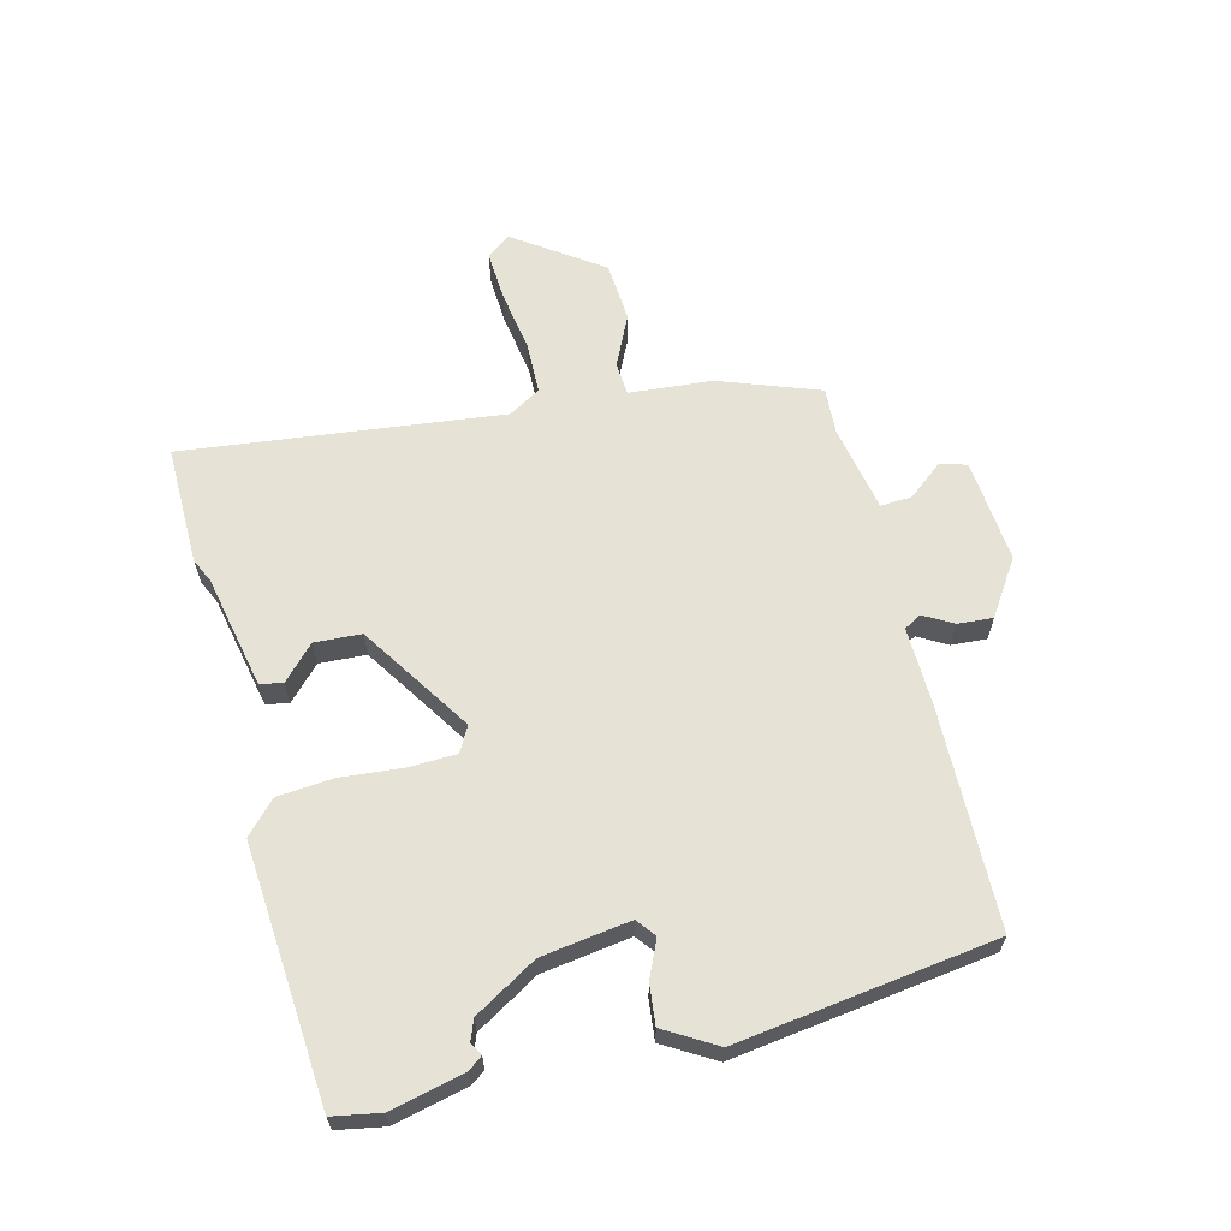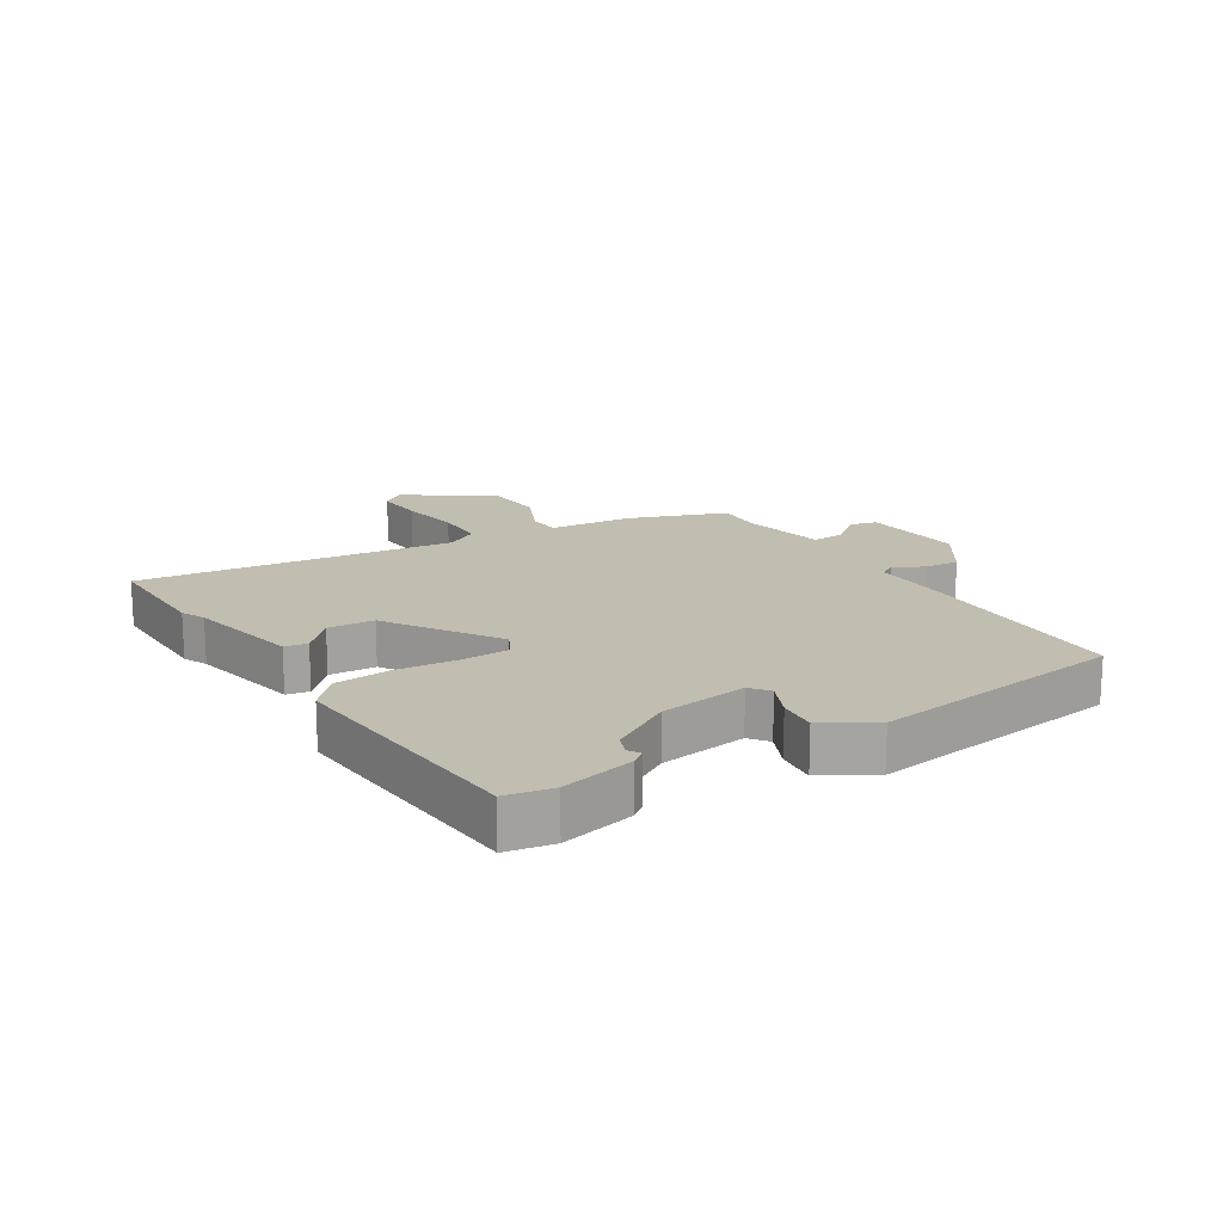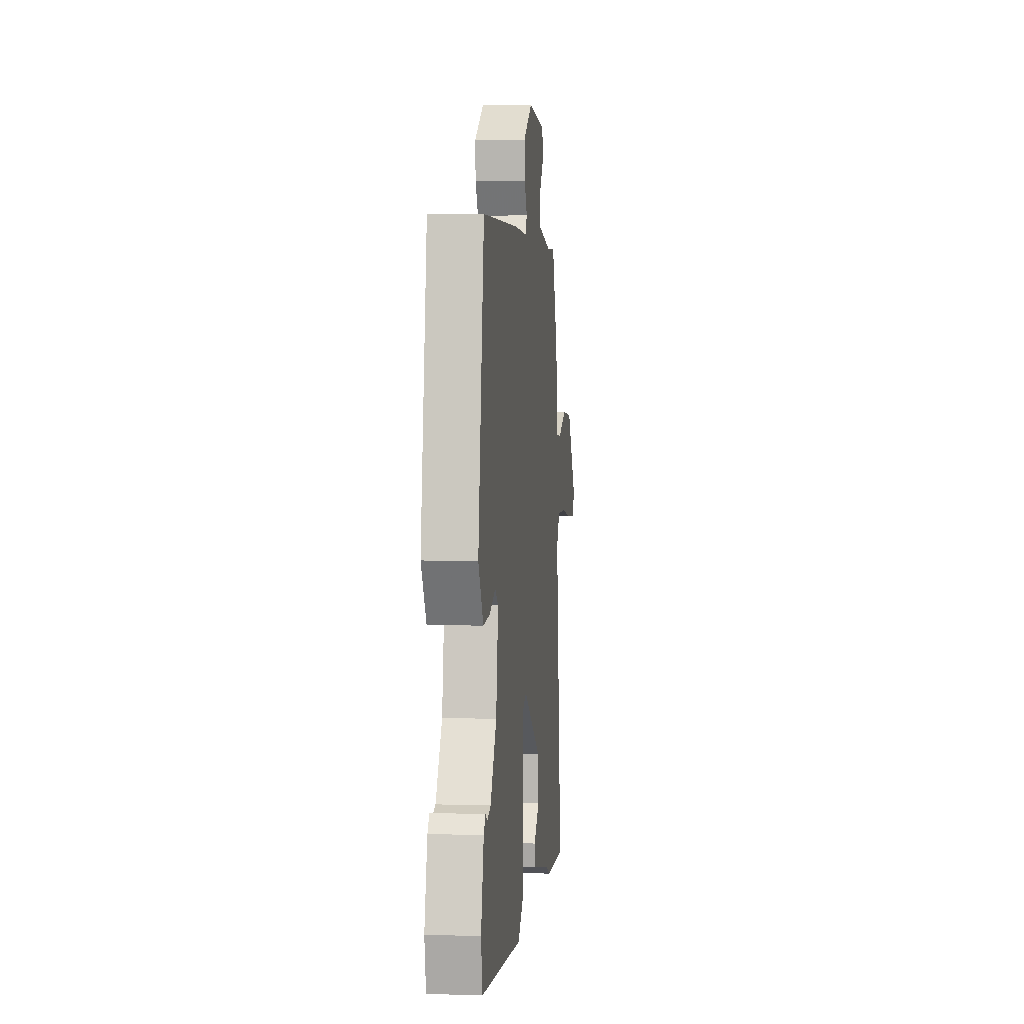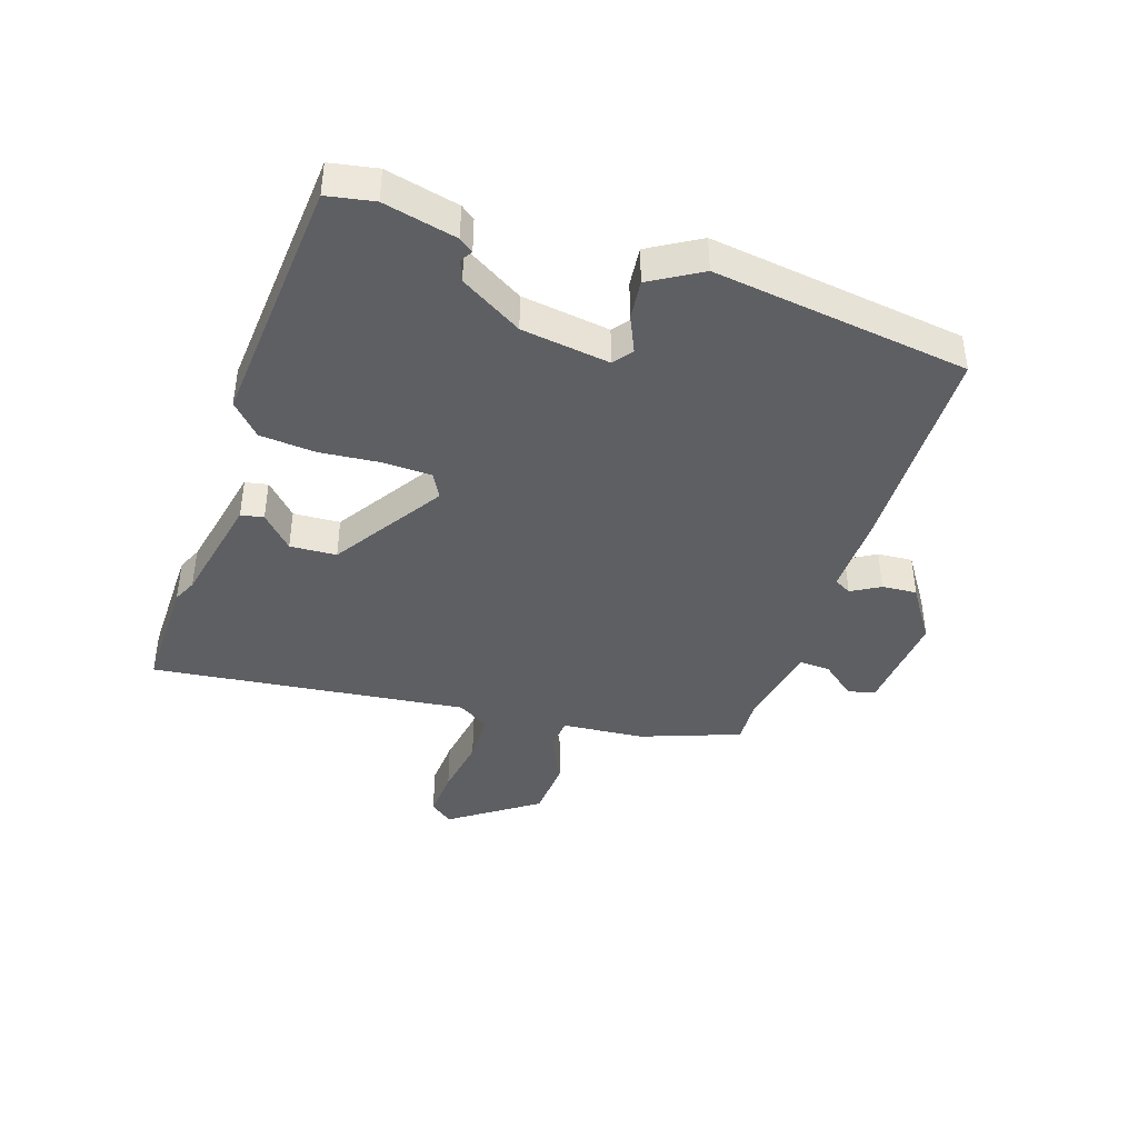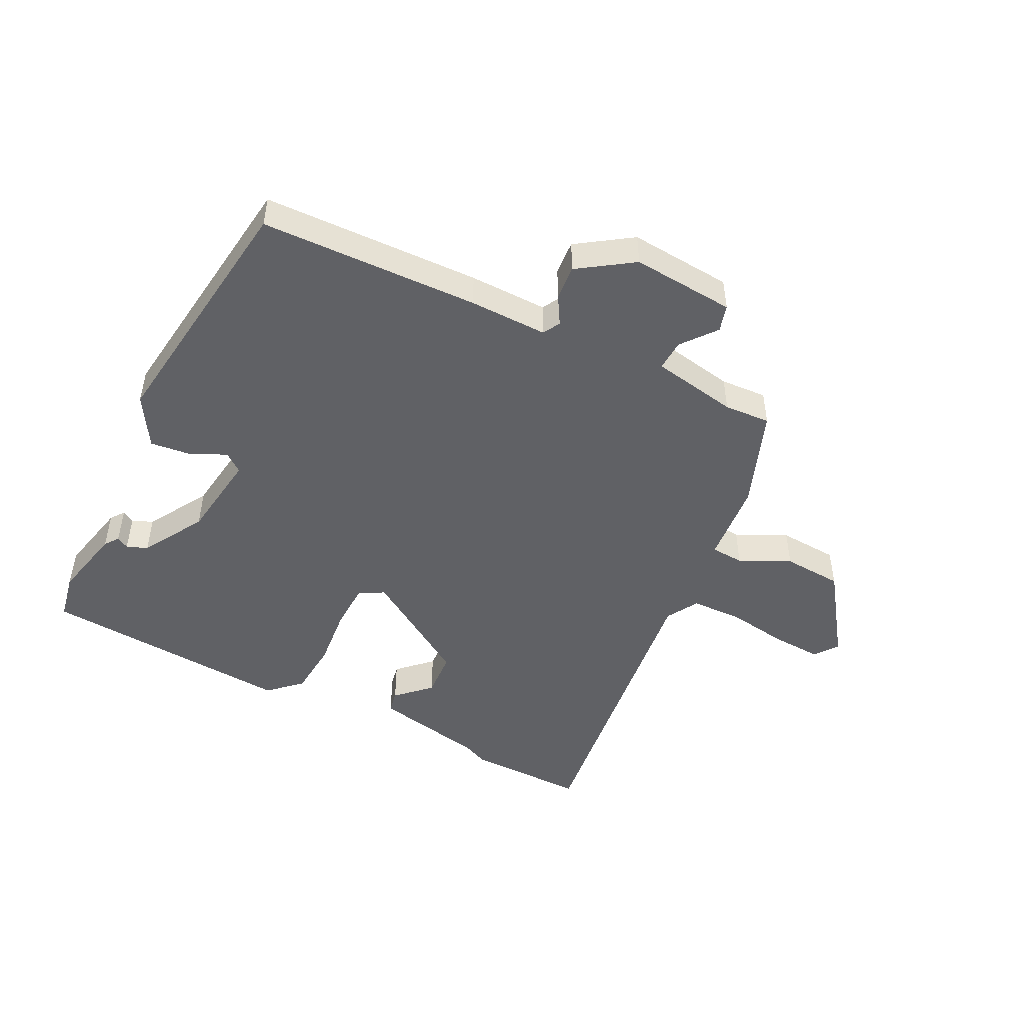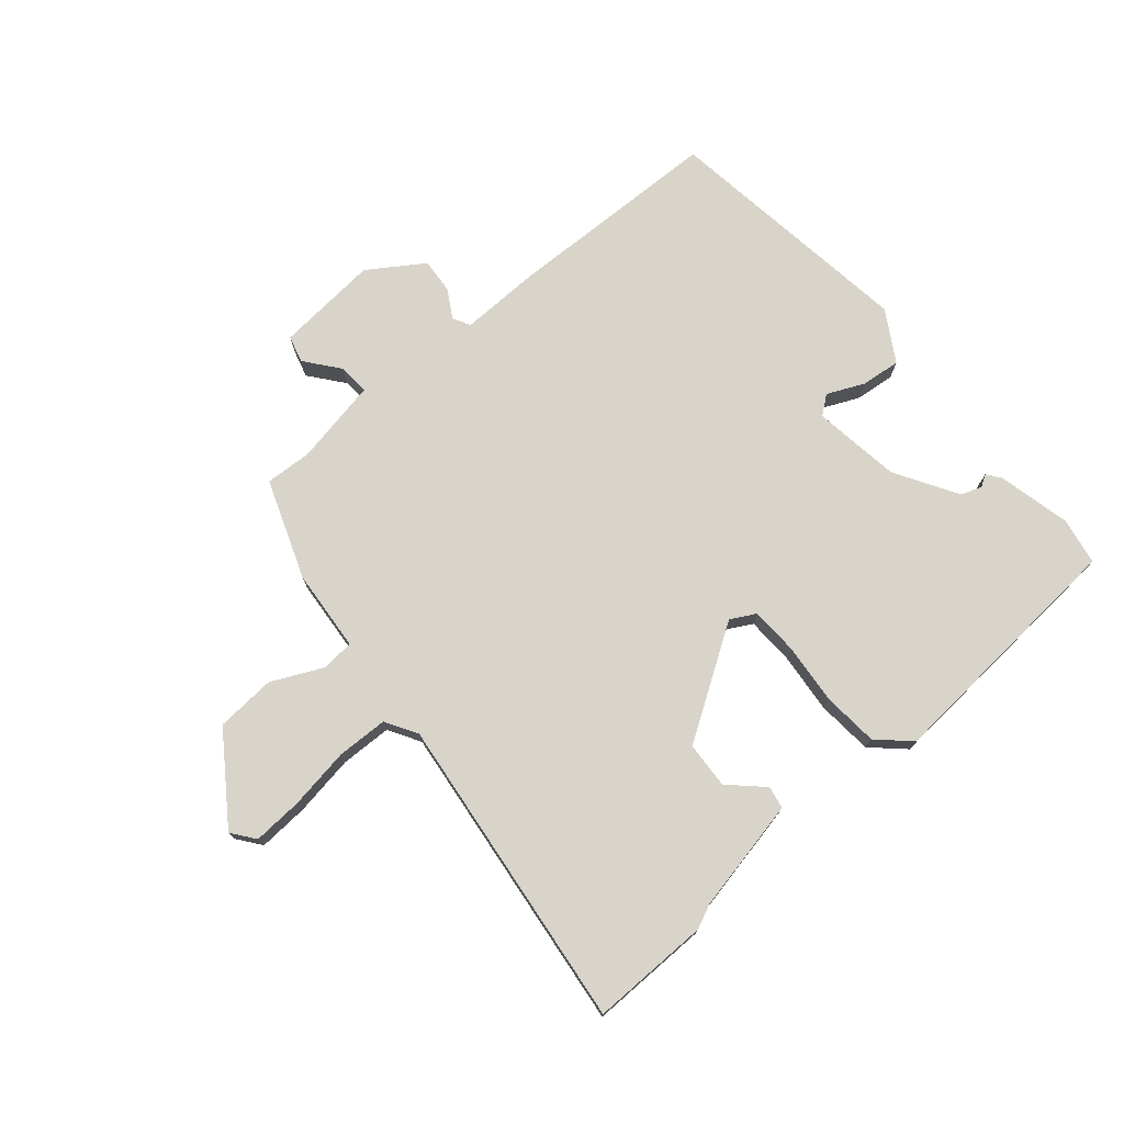
<metadata>
{"format":"obj","ext":"obj","renderer":"f3d","projection":"perspective","resolution":1024,"background":"white","views":[{"elev":63.0,"azim":-104.1,"up":"+Y"},{"elev":16.9,"azim":-121.9,"up":"+Y"},{"elev":3.2,"azim":-83.7,"up":"+Z"},{"elev":-41.4,"azim":-108.1,"up":"+Y"},{"elev":-48.2,"azim":-26.2,"up":"+Y"},{"elev":74.8,"azim":139.8,"up":"+Y"}]}
</metadata>
<code>
v 0.575 0.07 -0.501
v 0.38 0.07 -0.498
v 0.341 0.07 -0.48
v 0.156 0.07 -0.441
v 0.149 0.07 -0.404
v 0.203 0.07 -0.353
v 0.199 0.07 -0.277
v 0.019 0.07 -0.16
v -0.022 0.07 -0.182
v -0.025 0.07 -0.26
v -0.016 0.07 -0.36
v -0.024 0.07 -0.451
v -0.076 0.07 -0.499
v -0.492 0.07 -0.466
v -0.506 0.07 -0.389
v -0.478 0.07 -0.27
v -0.461 0.07 -0.247
v -0.441 0.07 -0.259
v -0.407 0.07 -0.246
v -0.346 0.07 -0.145
v -0.325 0.07 -0.001
v -0.356 0.07 0.023
v -0.416 0.07 -0.004
v -0.481 0.07 -0.011
v -0.53 0.07 0.072
v -0.472 0.07 0.49
v -0.114 0.07 0.498
v 0.014 0.07 0.495
v 0.03 0.07 0.523
v 0.003 0.07 0.57
v -0.001 0.07 0.627
v 0.088 0.07 0.686
v 0.257 0.07 0.671
v 0.269 0.07 0.627
v 0.224 0.07 0.571
v 0.221 0.07 0.52
v 0.362 0.07 0.493
v 0.438 0.07 0.497
v 0.497 0.07 0.335
v 0.508 0.07 0.2
v 0.562 0.07 0.196
v 0.645 0.07 0.235
v 0.743 0.07 0.228
v 0.841 0.07 0.087
v 0.812 0.07 0.049
v 0.73 0.07 0.054
v 0.63 0.07 0.07
v 0.546 0.07 0.068
v 0.515 0.07 0.016
v 0.575 0 -0.501
v 0.38 0 -0.498
v 0.341 0 -0.48
v 0.156 0 -0.441
v 0.149 0 -0.404
v 0.203 0 -0.353
v 0.199 0 -0.277
v 0.019 0 -0.16
v -0.022 0 -0.182
v -0.025 0 -0.26
v -0.016 0 -0.36
v -0.024 0 -0.451
v -0.076 0 -0.499
v -0.492 0 -0.466
v -0.506 0 -0.389
v -0.478 0 -0.27
v -0.461 0 -0.247
v -0.441 0 -0.259
v -0.407 0 -0.246
v -0.346 0 -0.145
v -0.325 0 -0.001
v -0.356 0 0.023
v -0.416 0 -0.004
v -0.481 0 -0.011
v -0.53 0 0.072
v -0.472 0 0.49
v -0.114 0 0.498
v 0.014 0 0.495
v 0.03 0 0.523
v 0.003 0 0.57
v -0.001 0 0.627
v 0.088 0 0.686
v 0.257 0 0.671
v 0.269 0 0.627
v 0.224 0 0.571
v 0.221 0 0.52
v 0.362 0 0.493
v 0.438 0 0.497
v 0.497 0 0.335
v 0.508 0 0.2
v 0.562 0 0.196
v 0.645 0 0.235
v 0.743 0 0.228
v 0.841 0 0.087
v 0.812 0 0.049
v 0.73 0 0.054
v 0.63 0 0.07
v 0.546 0 0.068
v 0.515 0 0.016
f 45 46 47
f 44 45 47
f 43 44 47
f 42 43 47
f 41 42 47
f 40 41 47 48
f 37 38 39 40
f 40 48 49
f 37 40 49
f 36 37 49
f 33 34 35
f 32 33 35
f 31 32 35
f 30 31 35
f 29 30 35
f 28 29 35 36
f 26 27 28
f 25 26 28
f 24 25 28
f 23 24 28
f 22 23 28
f 28 36 49
f 22 28 49
f 21 22 49
f 16 17 18
f 15 16 18
f 14 15 18
f 13 14 18
f 13 18 19
f 12 13 19
f 11 12 19
f 10 11 19
f 9 10 19 20
f 3 4 5 6
f 3 6 7
f 2 3 7
f 1 2 7
f 49 1 7 8
f 8 9 20 21
f 8 21 49
f 96 95 94
f 96 94 93
f 96 93 92
f 96 92 91
f 96 91 90
f 97 96 90 89
f 89 88 87 86
f 98 97 89
f 98 89 86
f 98 86 85
f 84 83 82
f 84 82 81
f 84 81 80
f 84 80 79
f 84 79 78
f 85 84 78 77
f 77 76 75
f 77 75 74
f 77 74 73
f 77 73 72
f 77 72 71
f 98 85 77
f 98 77 71
f 98 71 70
f 67 66 65
f 67 65 64
f 67 64 63
f 67 63 62
f 68 67 62
f 68 62 61
f 68 61 60
f 68 60 59
f 69 68 59 58
f 55 54 53 52
f 56 55 52
f 56 52 51
f 56 51 50
f 57 56 50 98
f 70 69 58 57
f 98 70 57
f 1 50 51 2
f 2 51 52 3
f 3 52 53 4
f 4 53 54 5
f 5 54 55 6
f 6 55 56 7
f 7 56 57 8
f 8 57 58 9
f 9 58 59 10
f 10 59 60 11
f 11 60 61 12
f 12 61 62 13
f 13 62 63 14
f 14 63 64 15
f 15 64 65 16
f 16 65 66 17
f 17 66 67 18
f 18 67 68 19
f 19 68 69 20
f 20 69 70 21
f 21 70 71 22
f 22 71 72 23
f 23 72 73 24
f 24 73 74 25
f 25 74 75 26
f 26 75 76 27
f 27 76 77 28
f 28 77 78 29
f 29 78 79 30
f 30 79 80 31
f 31 80 81 32
f 32 81 82 33
f 33 82 83 34
f 34 83 84 35
f 35 84 85 36
f 36 85 86 37
f 37 86 87 38
f 38 87 88 39
f 39 88 89 40
f 40 89 90 41
f 41 90 91 42
f 42 91 92 43
f 43 92 93 44
f 44 93 94 45
f 45 94 95 46
f 46 95 96 47
f 47 96 97 48
f 48 97 98 49
f 49 98 50 1

</code>
